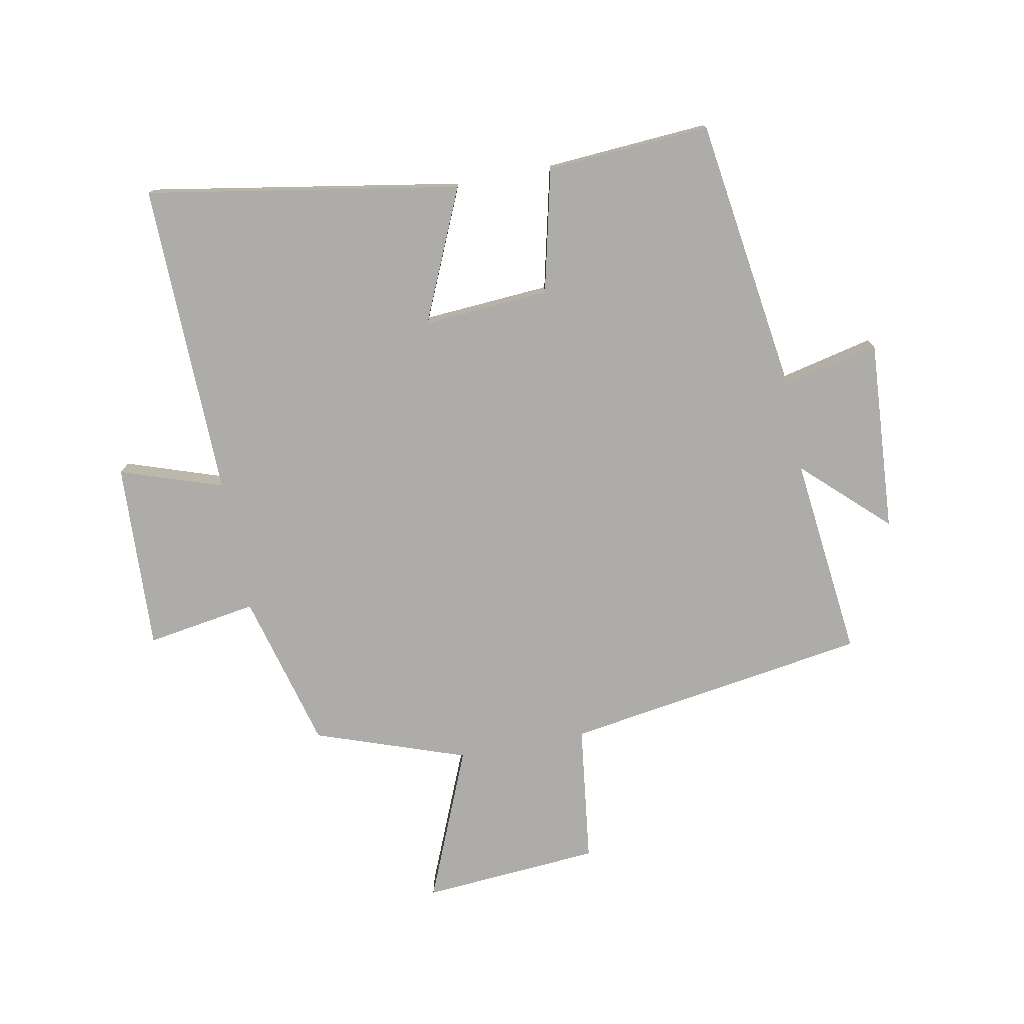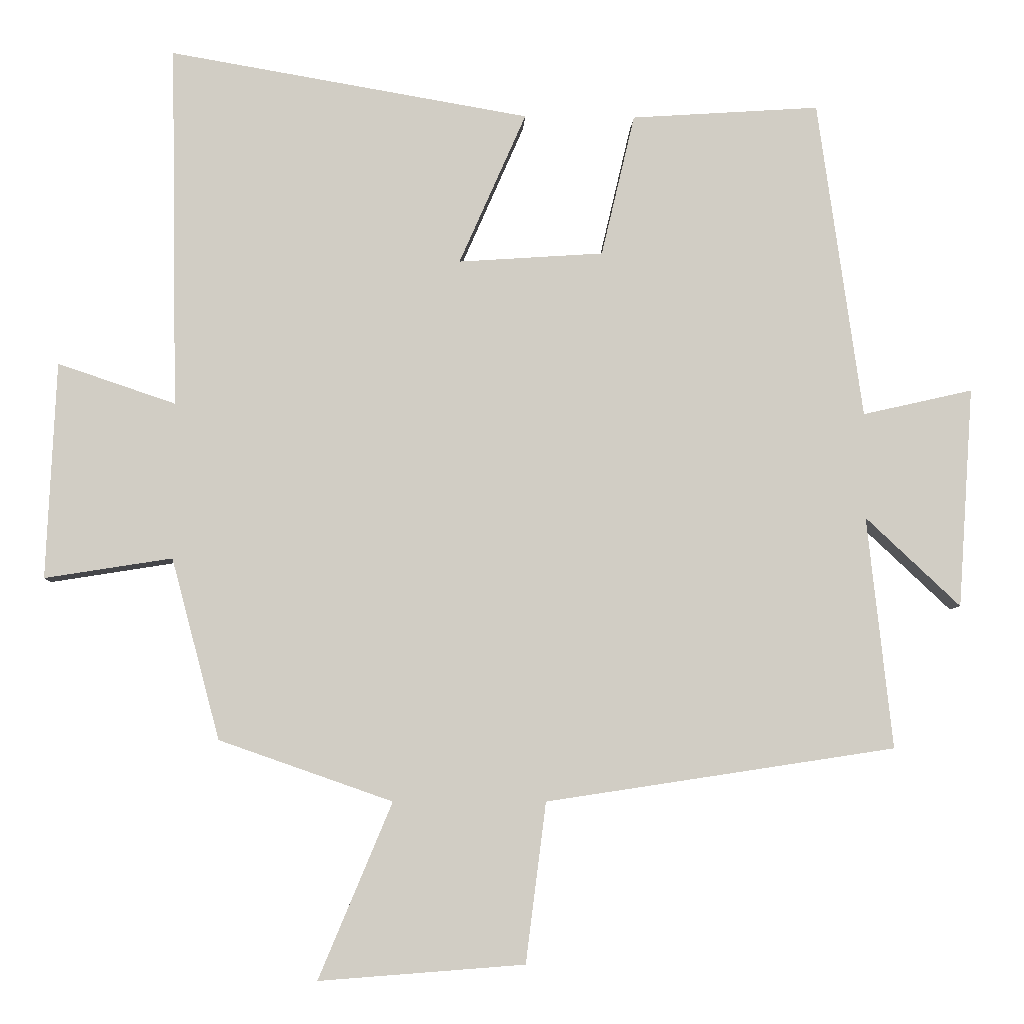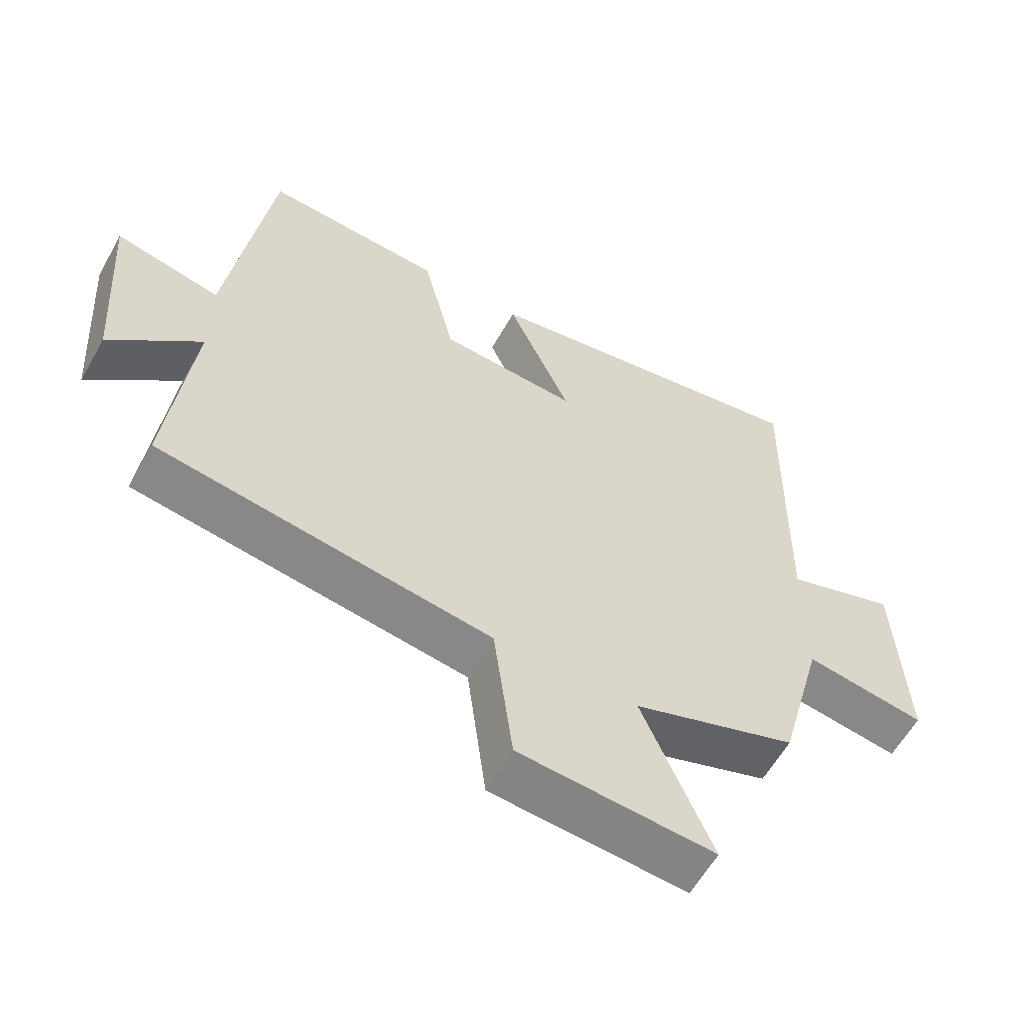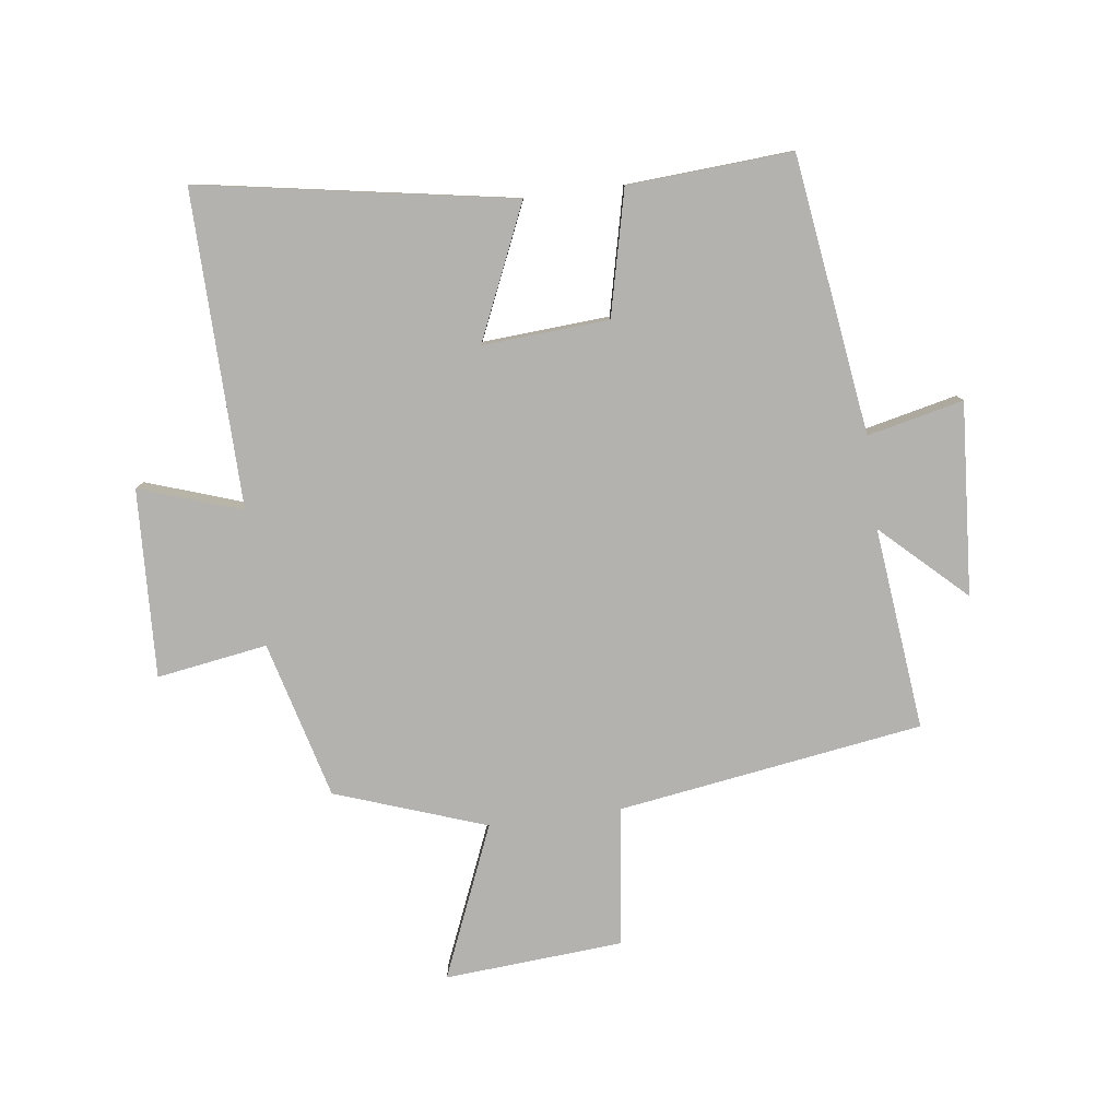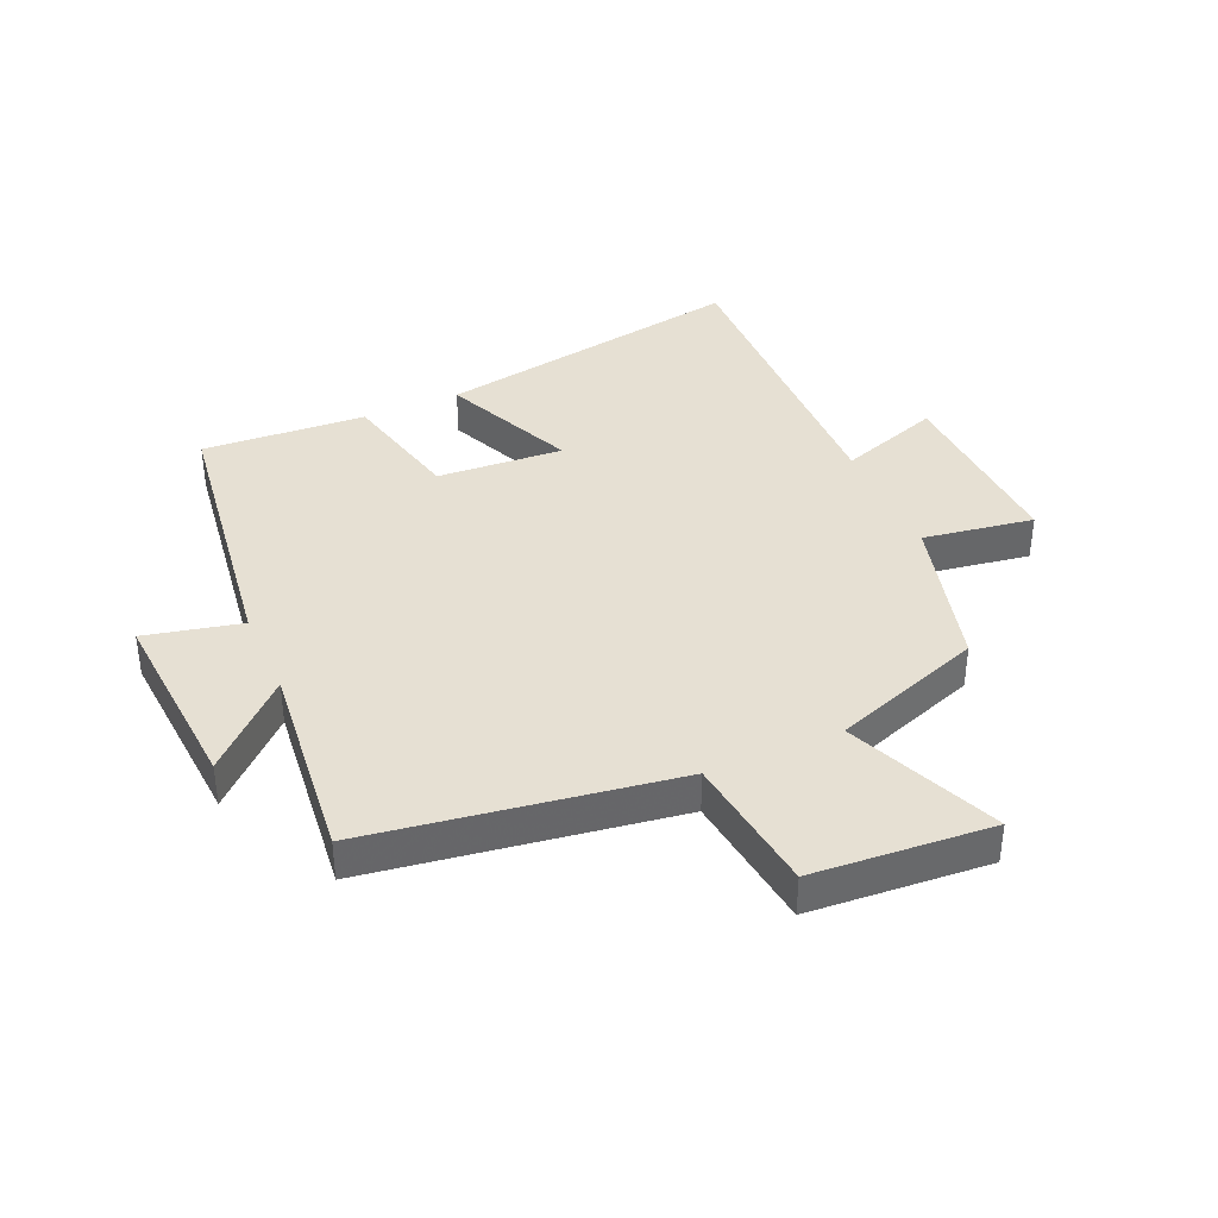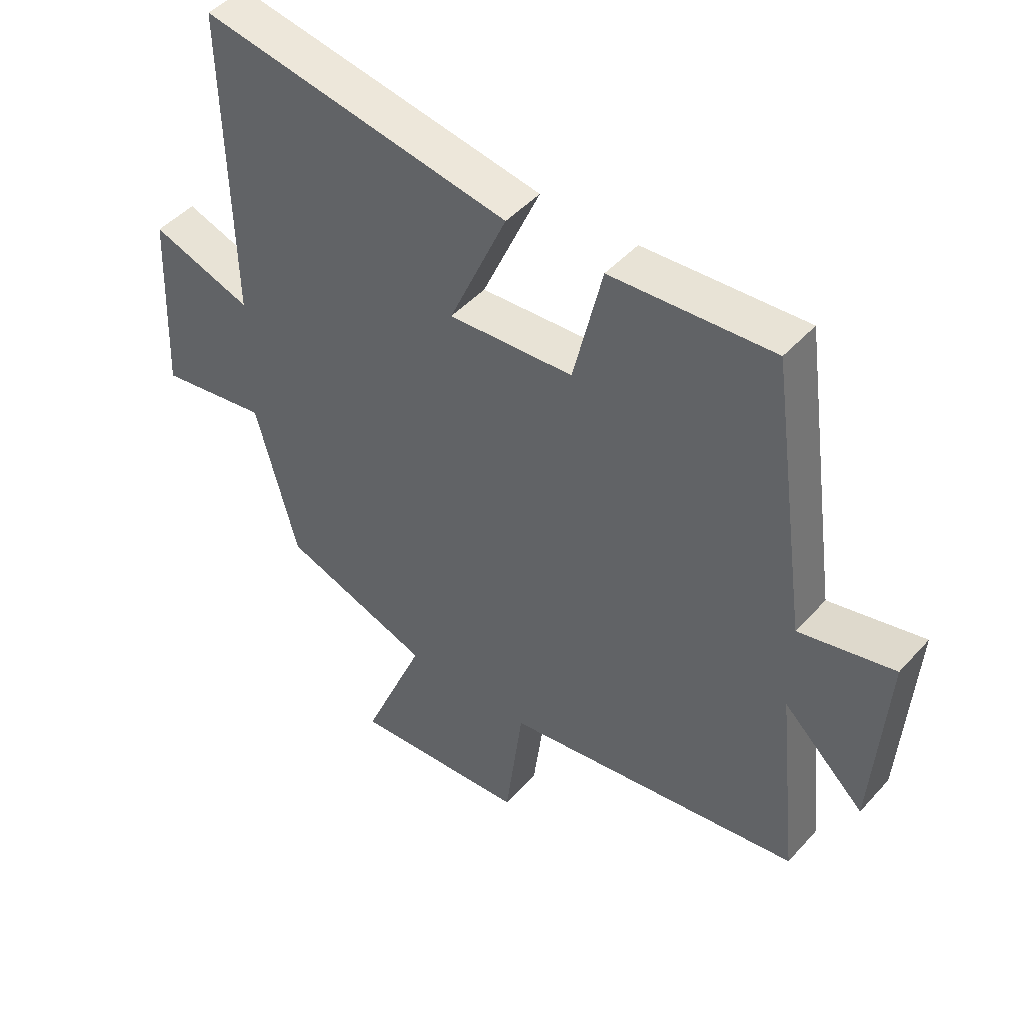
<metadata>
{"format":"obj","ext":"obj","renderer":"f3d","projection":"perspective","resolution":1024,"background":"white","views":[{"elev":-76.6,"azim":10.9,"up":"+Y"},{"elev":-6.4,"azim":-2.4,"up":"+Z"},{"elev":-59.8,"azim":150.7,"up":"+Z"},{"elev":-79.7,"azim":7.4,"up":"+Y"},{"elev":38.4,"azim":156.2,"up":"+Y"},{"elev":46.5,"azim":39.3,"up":"+Z"}]}
</metadata>
<code>
v 0.436 0.07 0.518
v 0.5 0.07 0.061
v 0.658 0.07 0.097
v 0.636 0.07 -0.219
v 0.5 0.07 -0.091
v 0.536 0.07 -0.424
v 0.035 0.07 -0.5
v 0.006 0.07 -0.729
v -0.288 0.07 -0.751
v -0.183 0.07 -0.5
v -0.431 0.07 -0.413
v -0.5 0.07 -0.154
v -0.682 0.07 -0.183
v -0.668 0.07 0.127
v -0.5 0.07 0.07
v -0.51 0.07 0.589
v 0.006 0.07 0.5
v -0.09 0.07 0.282
v 0.118 0.07 0.296
v 0.166 0.07 0.5
v 0.436 0 0.518
v 0.5 0 0.061
v 0.658 0 0.097
v 0.636 0 -0.219
v 0.5 0 -0.091
v 0.536 0 -0.424
v 0.035 0 -0.5
v 0.006 0 -0.729
v -0.288 0 -0.751
v -0.183 0 -0.5
v -0.431 0 -0.413
v -0.5 0 -0.154
v -0.682 0 -0.183
v -0.668 0 0.127
v -0.5 0 0.07
v -0.51 0 0.589
v 0.006 0 0.5
v -0.09 0 0.282
v 0.118 0 0.296
v 0.166 0 0.5
f 19 20 1 2
f 18 19 2
f 15 16 17 18
f 15 18 2
f 12 13 14 15
f 12 15 2
f 11 12 2
f 10 11 2
f 7 8 9 10
f 5 6 7 10
f 5 10 2 3
f 3 4 5
f 22 21 40 39
f 22 39 38
f 38 37 36 35
f 22 38 35
f 35 34 33 32
f 22 35 32
f 22 32 31
f 22 31 30
f 30 29 28 27
f 30 27 26 25
f 23 22 30 25
f 25 24 23
f 1 21 22 2
f 2 22 23 3
f 3 23 24 4
f 4 24 25 5
f 5 25 26 6
f 6 26 27 7
f 7 27 28 8
f 8 28 29 9
f 9 29 30 10
f 10 30 31 11
f 11 31 32 12
f 12 32 33 13
f 13 33 34 14
f 14 34 35 15
f 15 35 36 16
f 16 36 37 17
f 17 37 38 18
f 18 38 39 19
f 19 39 40 20
f 20 40 21 1

</code>
